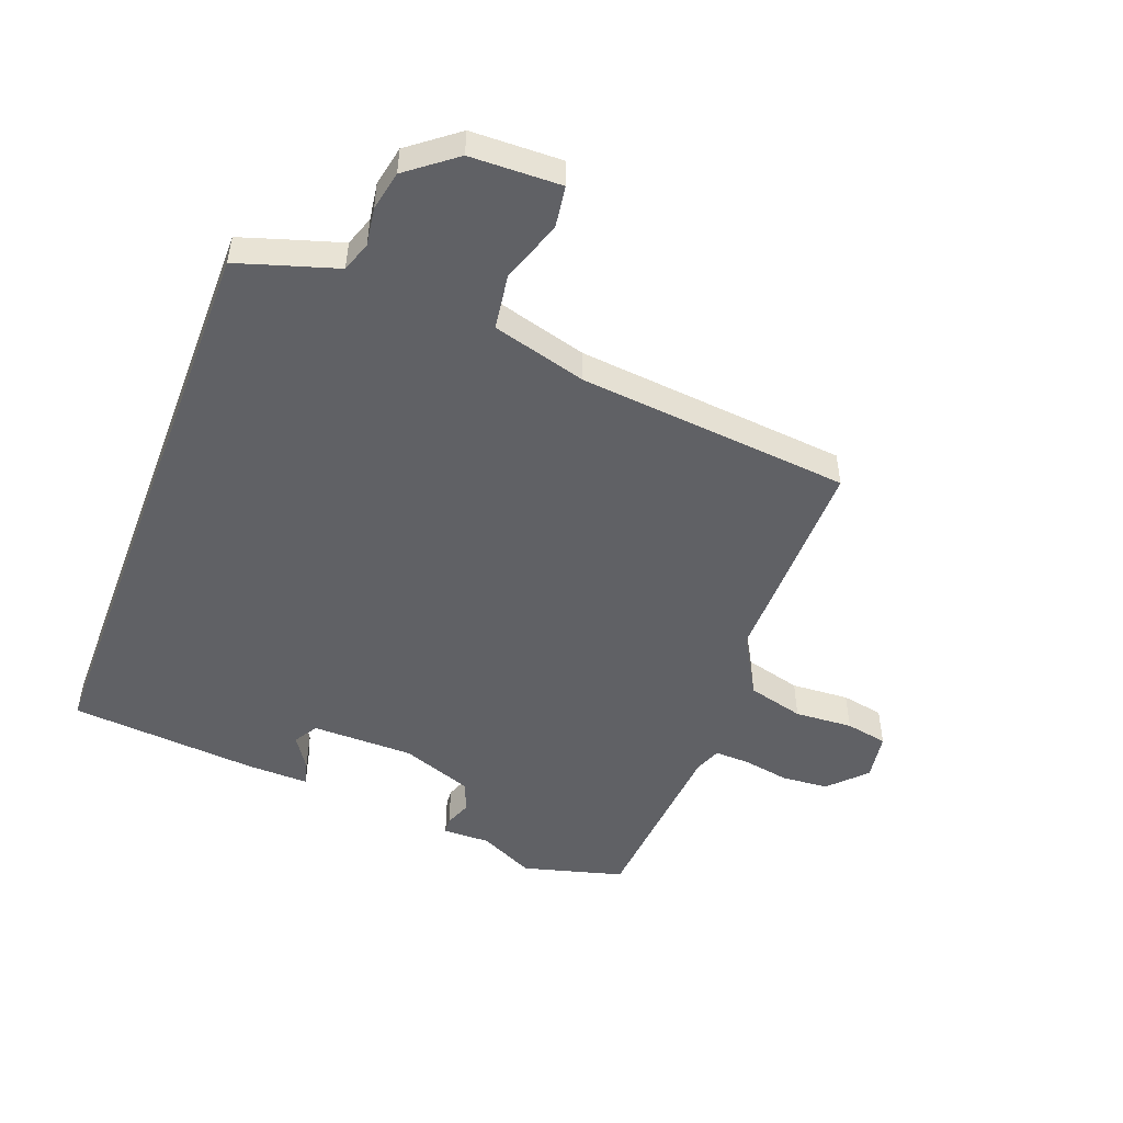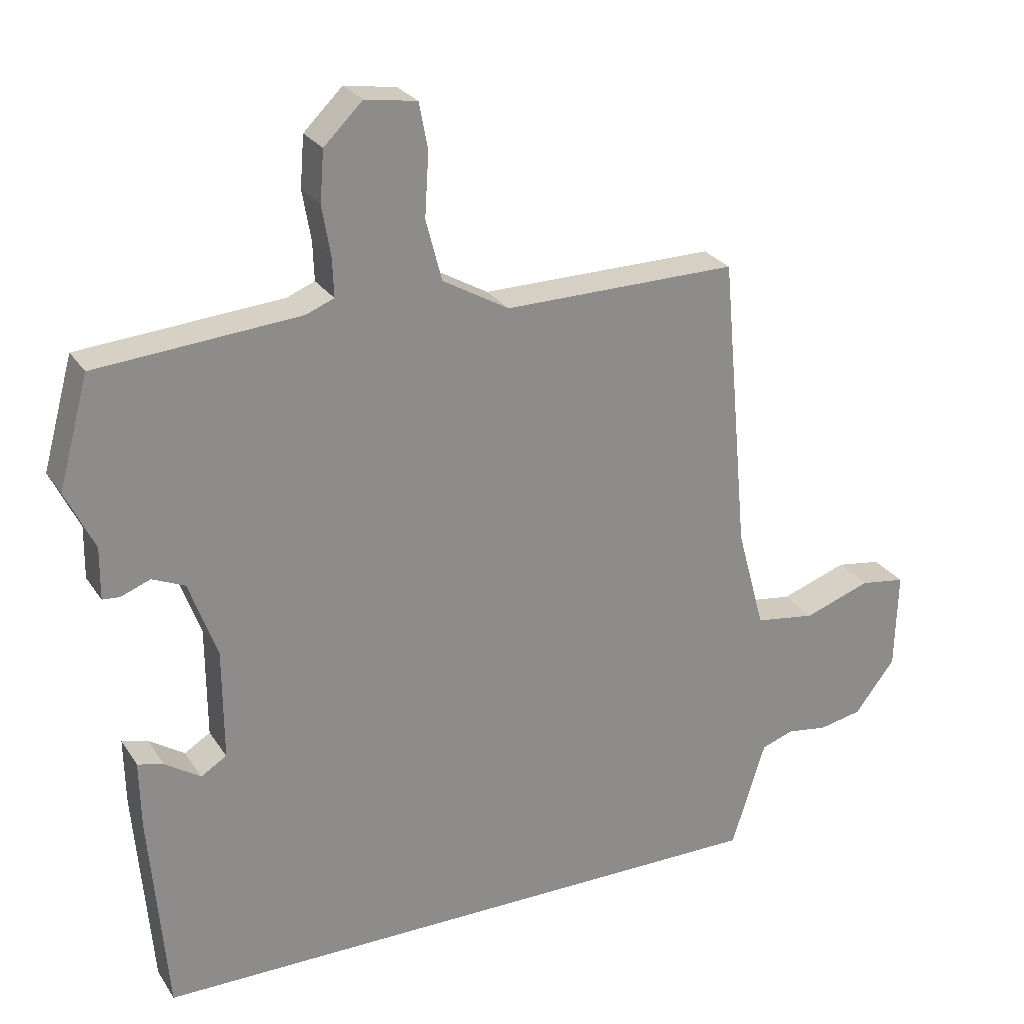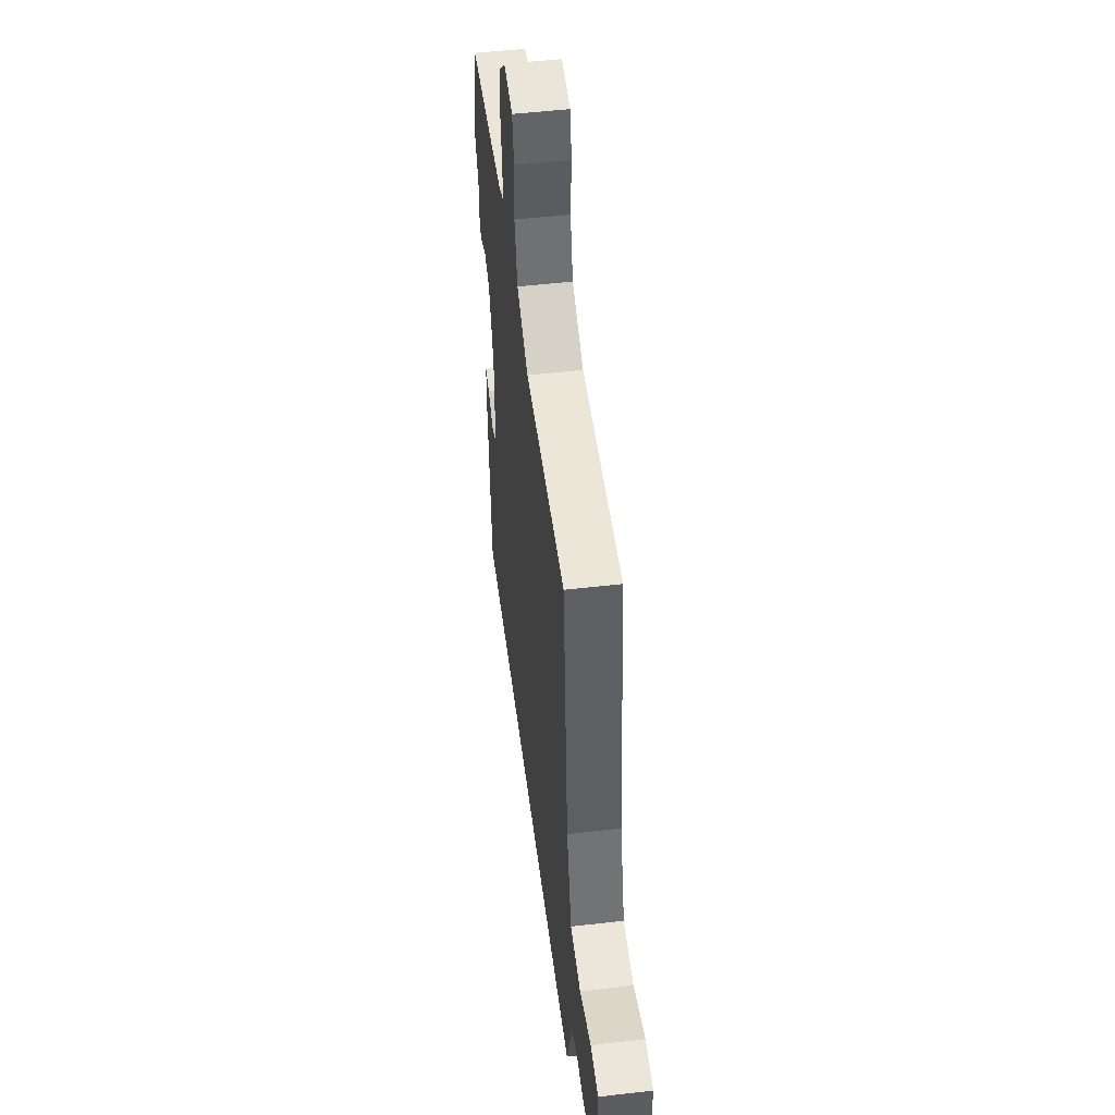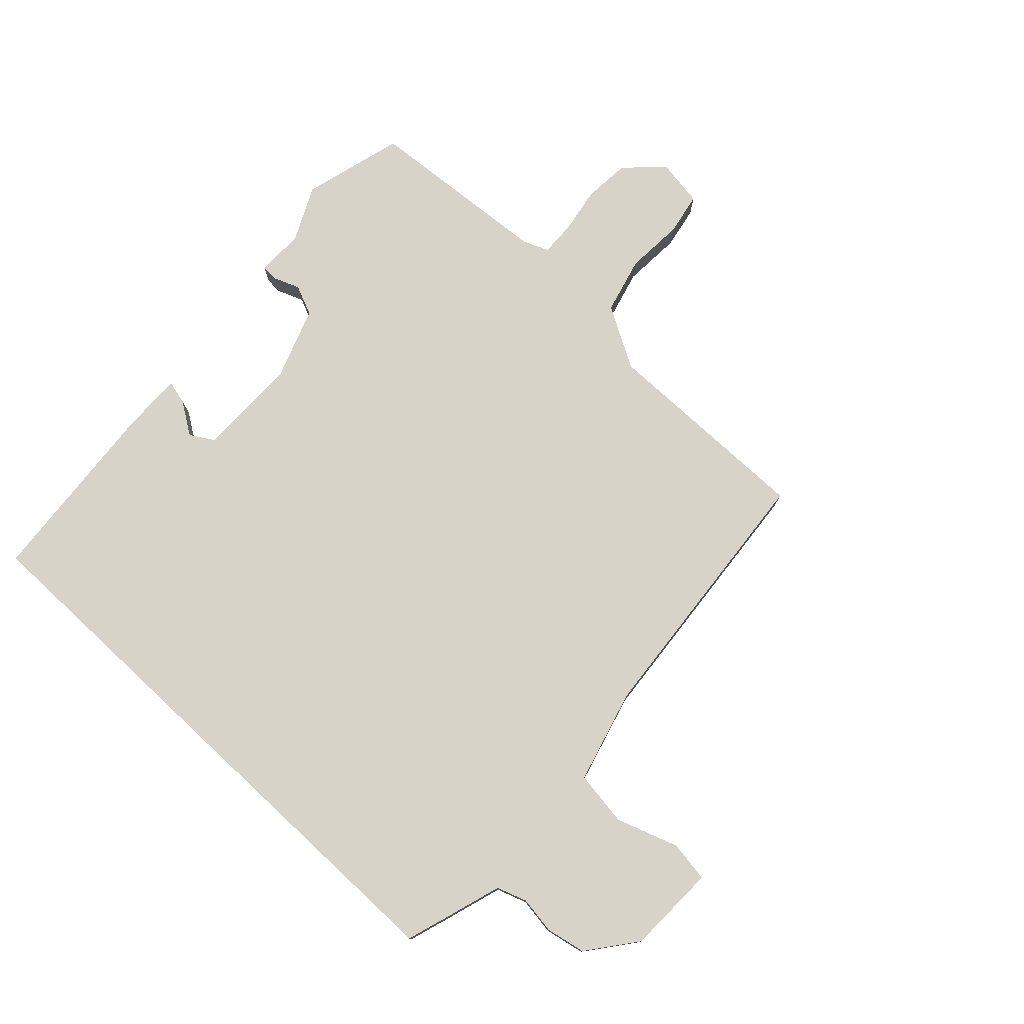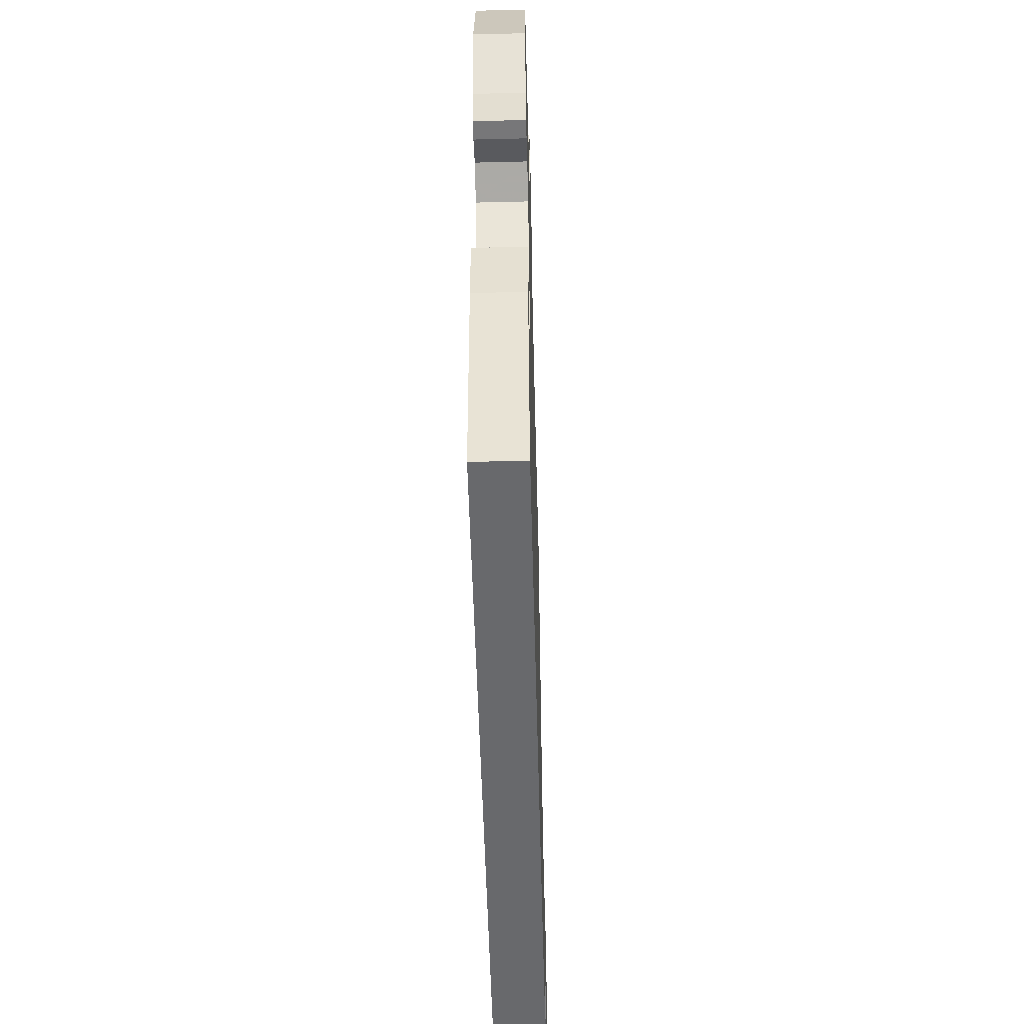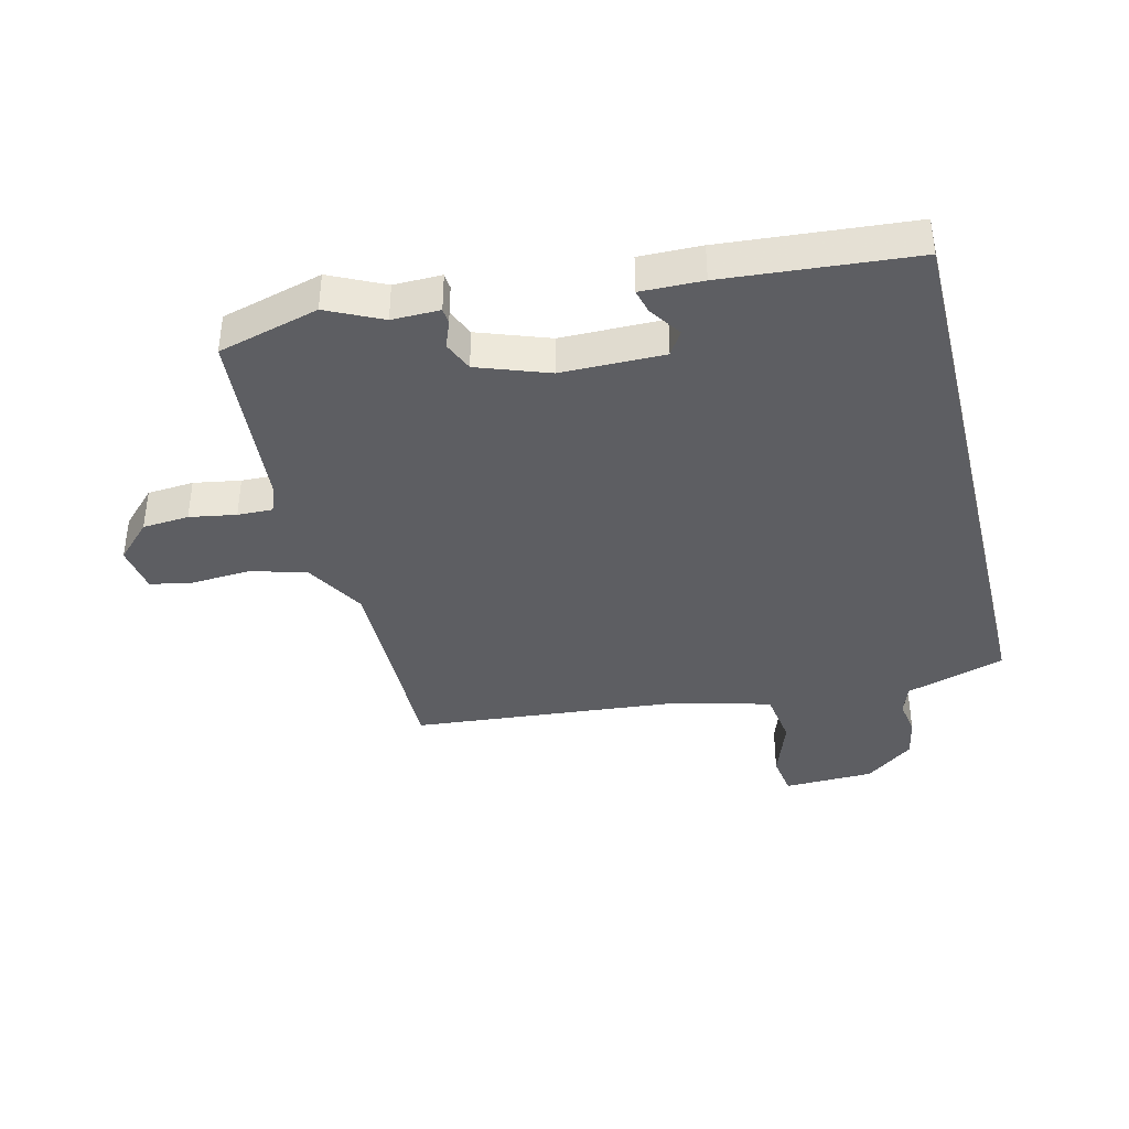
<metadata>
{"format":"obj","ext":"obj","renderer":"f3d","projection":"perspective","resolution":1024,"background":"white","views":[{"elev":-49.9,"azim":-110.8,"up":"+Y"},{"elev":26.1,"azim":154.1,"up":"+Z"},{"elev":50.1,"azim":-97.3,"up":"+Z"},{"elev":77.1,"azim":-136.9,"up":"+Y"},{"elev":-52.8,"azim":91.5,"up":"+Z"},{"elev":-38.9,"azim":103.9,"up":"+Y"}]}
</metadata>
<code>
v 0.497 0.07 0.51
v 0.542 0.07 0.345
v 0.499 0.07 0.256
v 0.5 0.07 0.178
v 0.474 0.07 0.176
v 0.43 0.07 0.193
v 0.381 0.07 0.172
v 0.339 0.07 0.056
v 0.338 0.07 -0.111
v 0.377 0.07 -0.135
v 0.43 0.07 -0.1
v 0.469 0.07 -0.09
v 0.467 0.07 -0.191
v 0.441 0.07 -0.5
v -0.511 0.07 -0.5
v -0.534 0.07 -0.428
v -0.562 0.07 -0.338
v -0.611 0.07 -0.321
v -0.672 0.07 -0.33
v -0.737 0.07 -0.317
v -0.798 0.07 -0.238
v -0.802 0.07 -0.09
v -0.734 0.07 -0.08
v -0.634 0.07 -0.115
v -0.543 0.07 -0.102
v -0.501 0.07 0.052
v -0.46 0.07 0.497
v -0.108 0.07 0.493
v -0.008 0.07 0.55
v 0.016 0.07 0.642
v 0.01 0.07 0.737
v 0.023 0.07 0.806
v 0.101 0.07 0.818
v 0.159 0.07 0.761
v 0.165 0.07 0.685
v 0.152 0.07 0.609
v 0.15 0.07 0.552
v 0.192 0.07 0.535
v 0.497 0 0.51
v 0.542 0 0.345
v 0.499 0 0.256
v 0.5 0 0.178
v 0.474 0 0.176
v 0.43 0 0.193
v 0.381 0 0.172
v 0.339 0 0.056
v 0.338 0 -0.111
v 0.377 0 -0.135
v 0.43 0 -0.1
v 0.469 0 -0.09
v 0.467 0 -0.191
v 0.441 0 -0.5
v -0.511 0 -0.5
v -0.534 0 -0.428
v -0.562 0 -0.338
v -0.611 0 -0.321
v -0.672 0 -0.33
v -0.737 0 -0.317
v -0.798 0 -0.238
v -0.802 0 -0.09
v -0.734 0 -0.08
v -0.634 0 -0.115
v -0.543 0 -0.102
v -0.501 0 0.052
v -0.46 0 0.497
v -0.108 0 0.493
v -0.008 0 0.55
v 0.016 0 0.642
v 0.01 0 0.737
v 0.023 0 0.806
v 0.101 0 0.818
v 0.159 0 0.761
v 0.165 0 0.685
v 0.152 0 0.609
v 0.15 0 0.552
v 0.192 0 0.535
f 34 35 36
f 33 34 36
f 32 33 36
f 31 32 36
f 30 31 36
f 29 30 36 37
f 28 29 37 38
f 26 27 28
f 1 2 3
f 38 1 3
f 28 38 3
f 26 28 3
f 25 26 3
f 22 23 24
f 21 22 24
f 20 21 24
f 19 20 24
f 18 19 24
f 17 18 24 25
f 12 13 14
f 11 12 14
f 10 11 14
f 16 17 25
f 15 16 25
f 14 15 25
f 10 14 25
f 9 10 25
f 3 4 5 6
f 3 6 7
f 25 3 7
f 8 9 25
f 7 8 25
f 74 73 72
f 74 72 71
f 74 71 70
f 74 70 69
f 74 69 68
f 75 74 68 67
f 76 75 67 66
f 66 65 64
f 41 40 39
f 41 39 76
f 41 76 66
f 41 66 64
f 41 64 63
f 62 61 60
f 62 60 59
f 62 59 58
f 62 58 57
f 62 57 56
f 63 62 56 55
f 52 51 50
f 52 50 49
f 52 49 48
f 63 55 54
f 63 54 53
f 63 53 52
f 63 52 48
f 63 48 47
f 44 43 42 41
f 45 44 41
f 45 41 63
f 63 47 46
f 63 46 45
f 1 39 40 2
f 2 40 41 3
f 3 41 42 4
f 4 42 43 5
f 5 43 44 6
f 6 44 45 7
f 7 45 46 8
f 8 46 47 9
f 9 47 48 10
f 10 48 49 11
f 11 49 50 12
f 12 50 51 13
f 13 51 52 14
f 14 52 53 15
f 15 53 54 16
f 16 54 55 17
f 17 55 56 18
f 18 56 57 19
f 19 57 58 20
f 20 58 59 21
f 21 59 60 22
f 22 60 61 23
f 23 61 62 24
f 24 62 63 25
f 25 63 64 26
f 26 64 65 27
f 27 65 66 28
f 28 66 67 29
f 29 67 68 30
f 30 68 69 31
f 31 69 70 32
f 32 70 71 33
f 33 71 72 34
f 34 72 73 35
f 35 73 74 36
f 36 74 75 37
f 37 75 76 38
f 38 76 39 1

</code>
